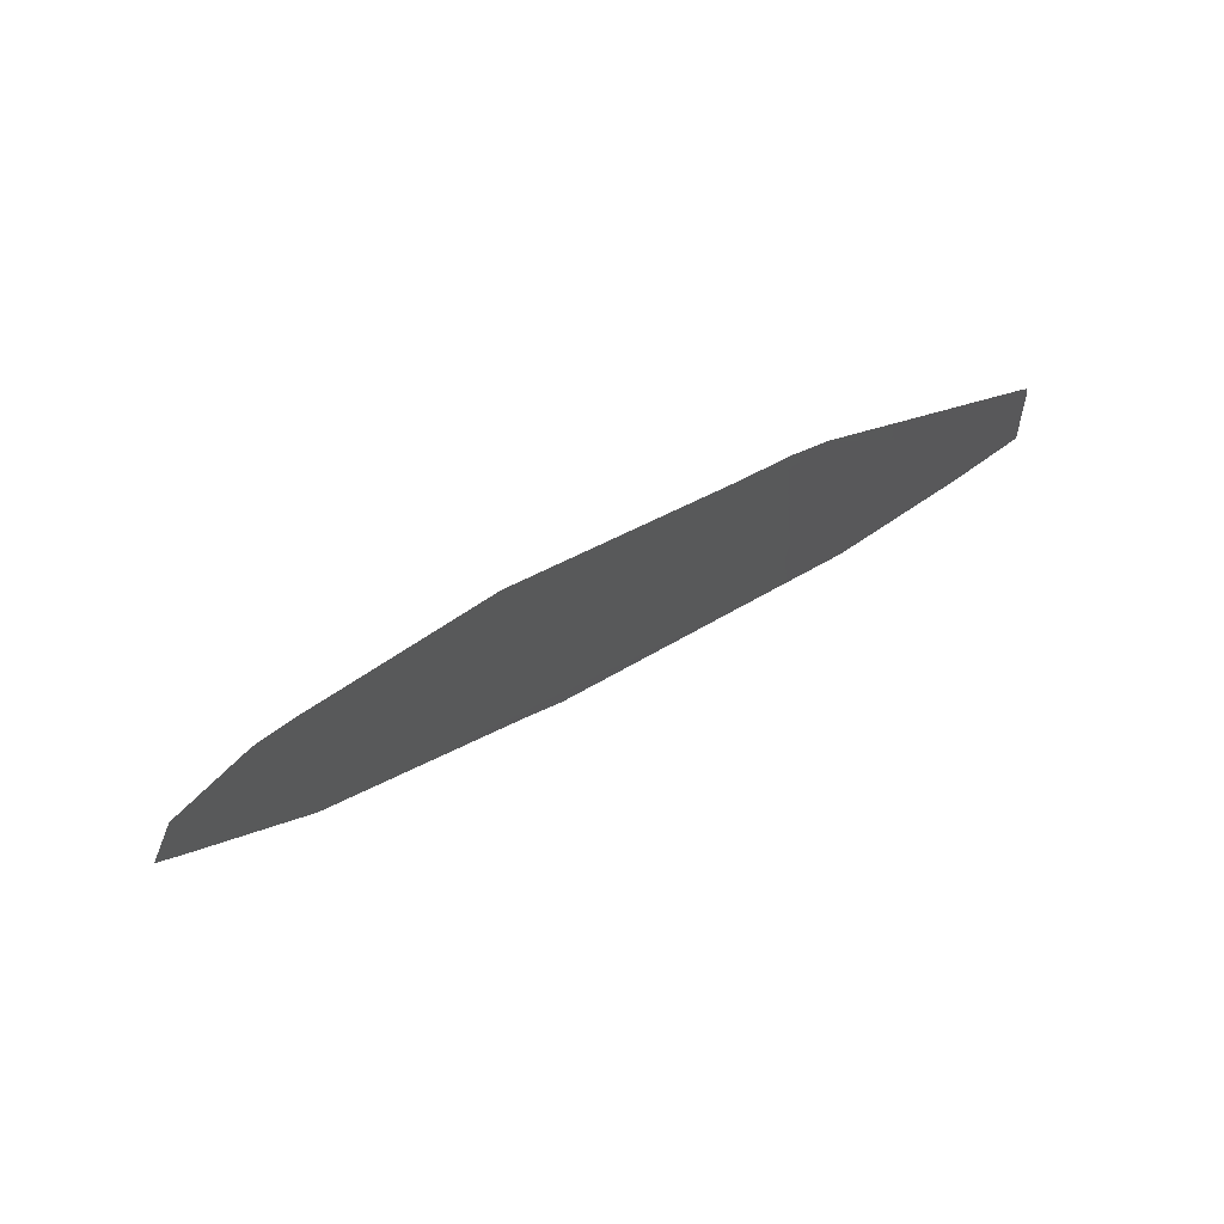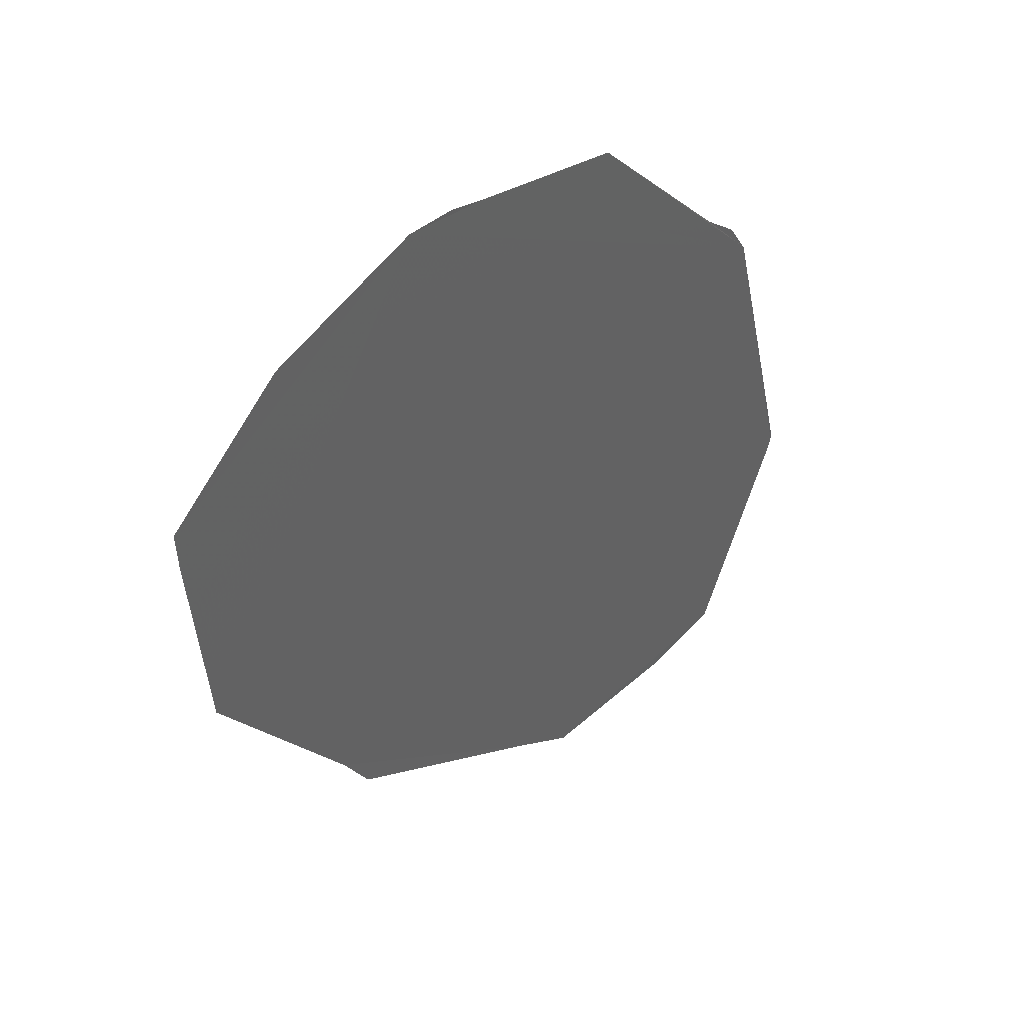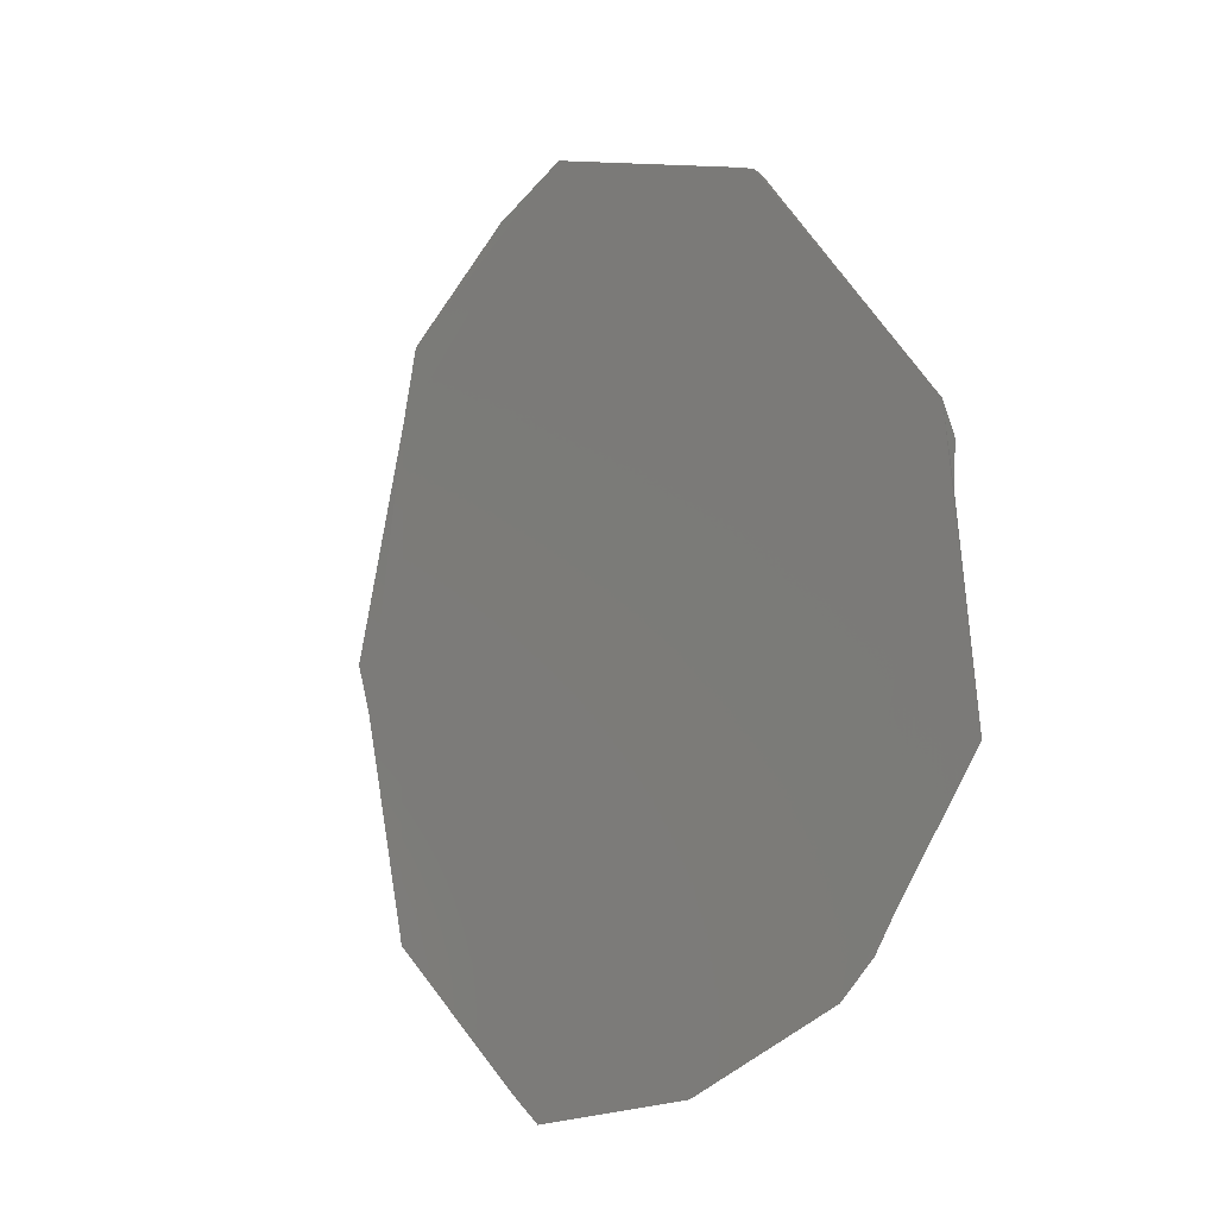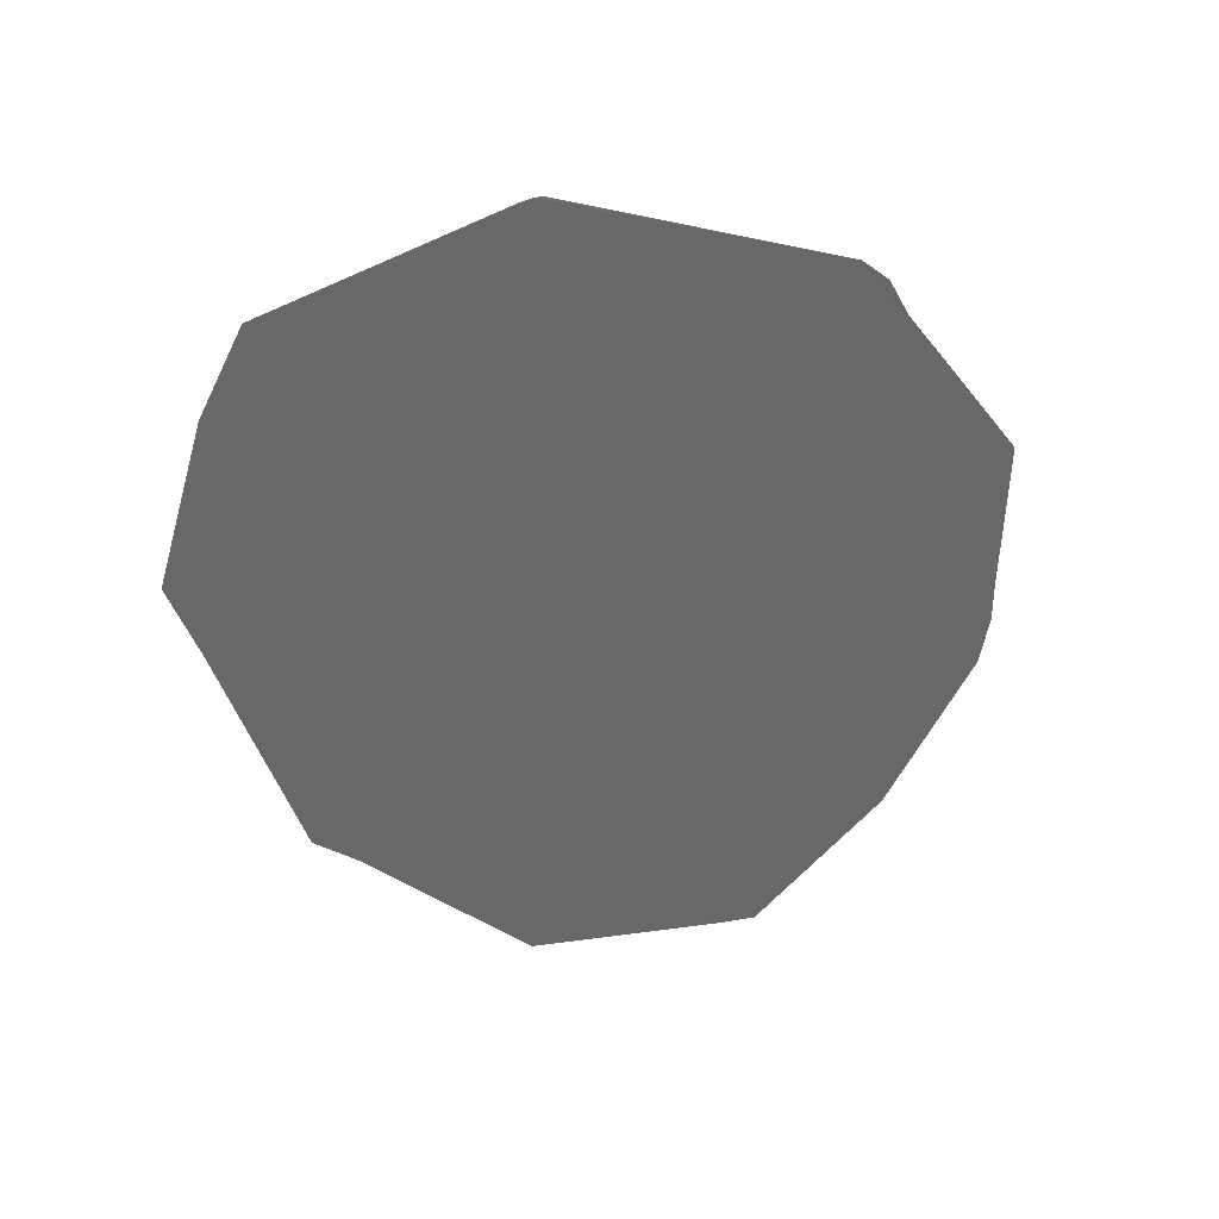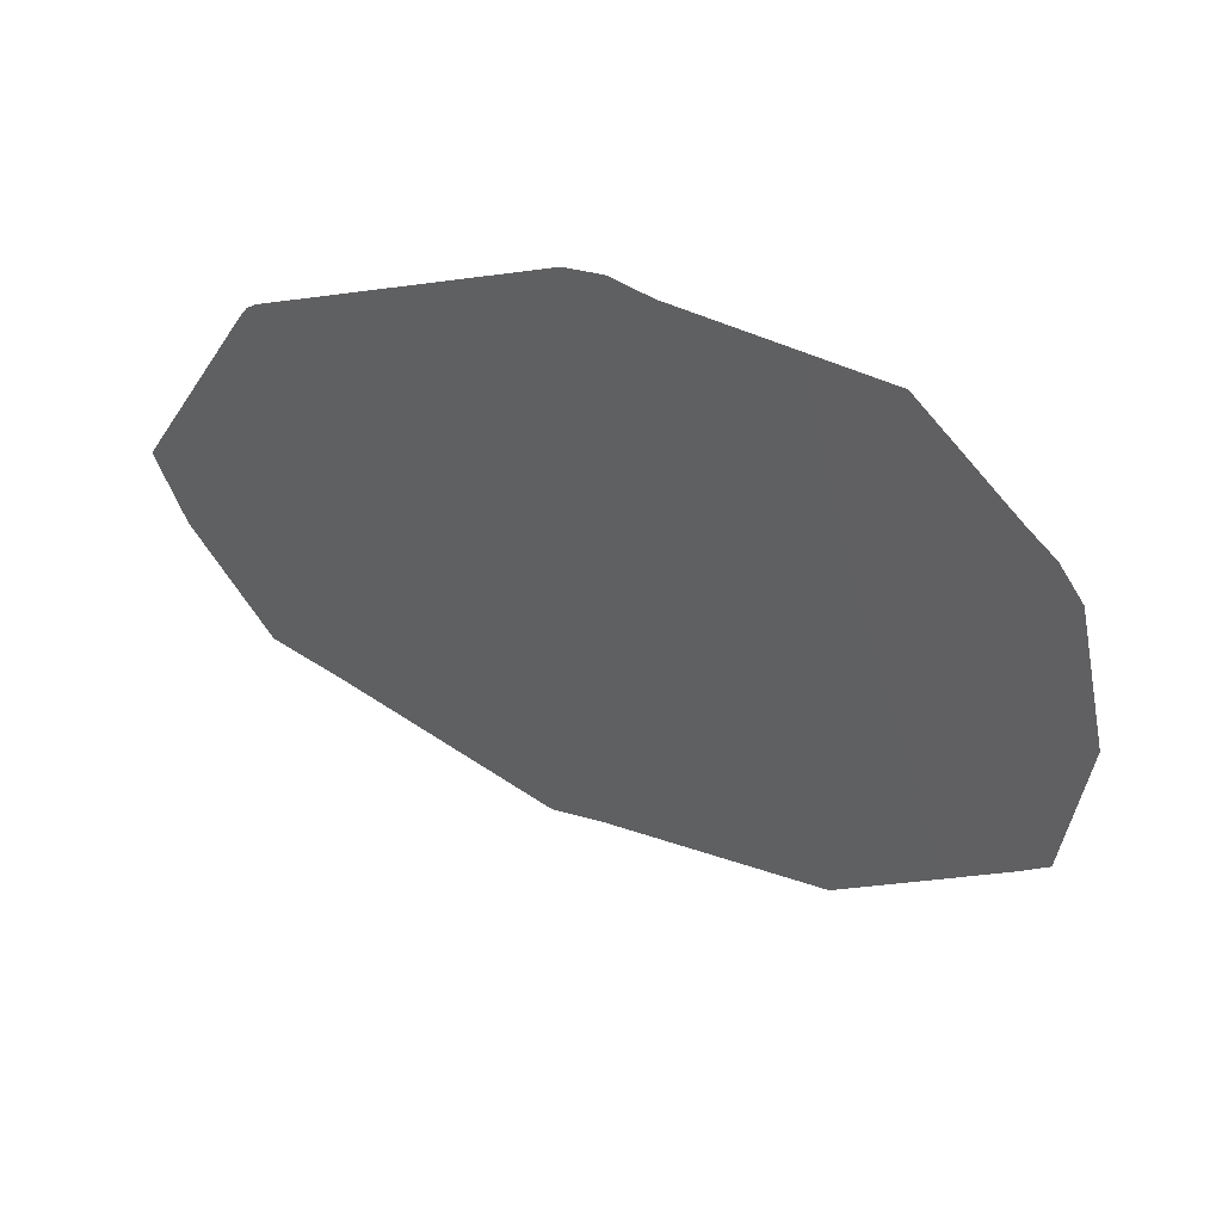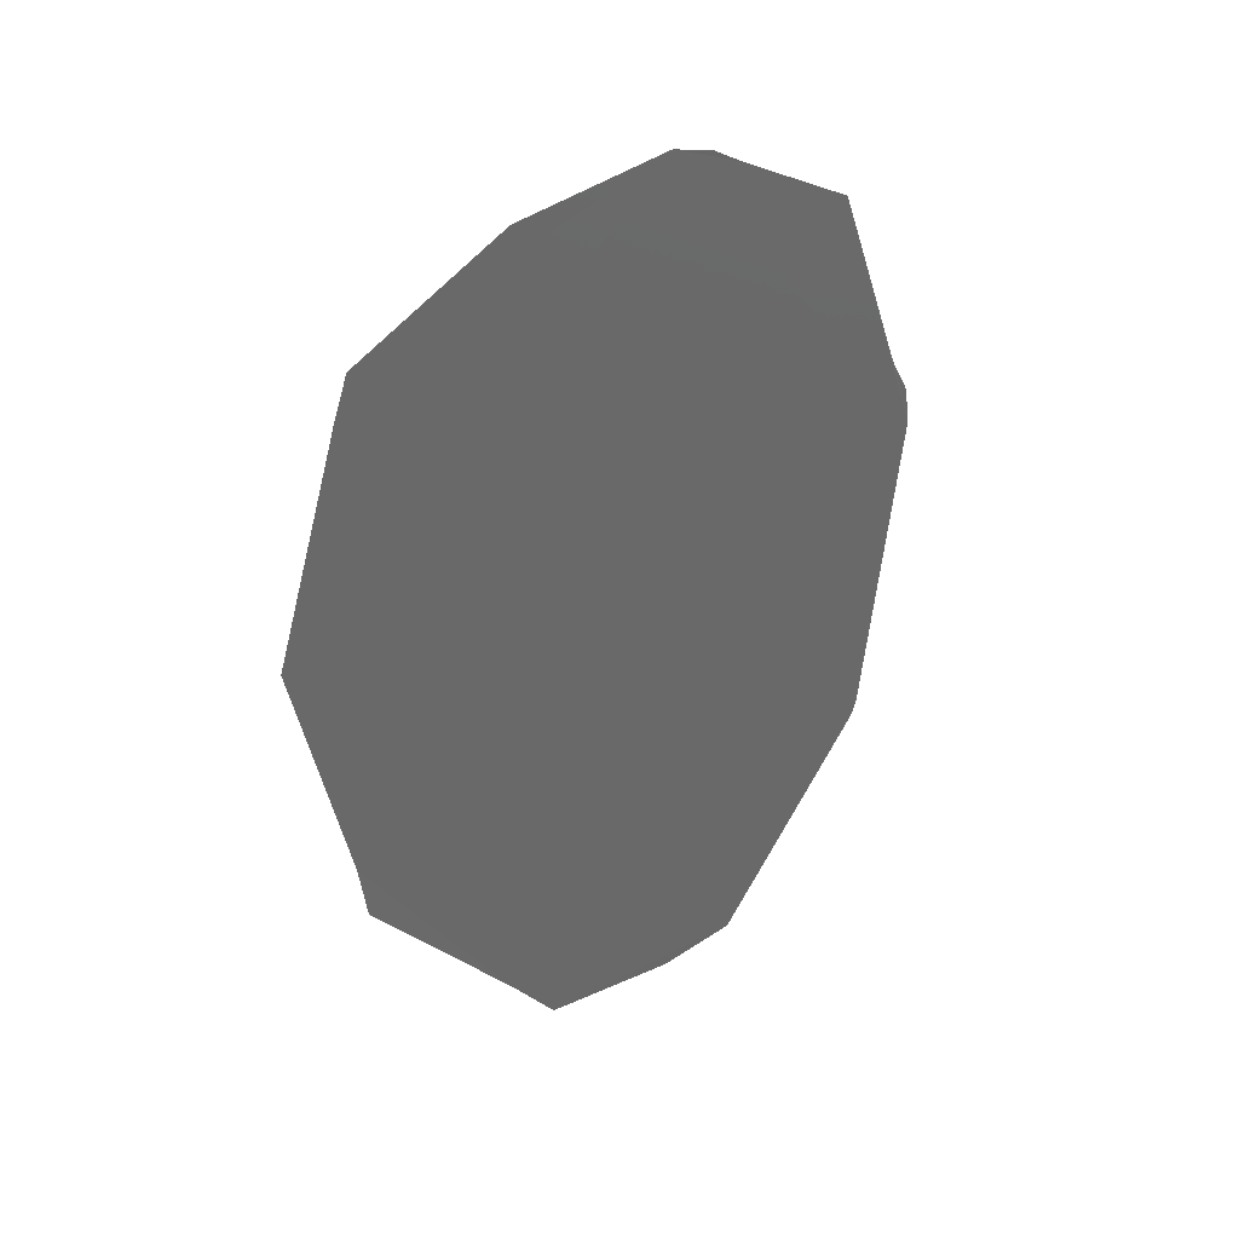
<metadata>
{"format":"stl","ext":"stl","renderer":"f3d","projection":"perspective","resolution":1024,"background":"white","views":[{"elev":26.3,"azim":130.0,"up":"+Z"},{"elev":-29.0,"azim":103.0,"up":"+Z"},{"elev":60.9,"azim":65.3,"up":"+Z"},{"elev":-13.6,"azim":-40.5,"up":"+Y"},{"elev":0.3,"azim":22.8,"up":"+Y"},{"elev":-52.5,"azim":85.1,"up":"+Z"}]}
</metadata>
<code>
# stl→obj: 20 verts, 18 faces
v 0.08924 -0.008984 -0.0002091
v 0.08909 -0.008906 -0.0001551
v 0.08894 -0.008874 -0.0001451
v 0.0877 -0.008914 -0.0003511
v 0.08766 -0.008922 -0.0003631
v 0.08761 -0.008946 -0.0003931
v 0.08692 -0.009376 -0.0009011
v 0.08693 -0.009634 -0.001147
v 0.08706 -0.01008 -0.001563
v 0.0873 -0.01025 -0.001689
v 0.08803 -0.01077 -0.002097
v 0.08825 -0.01082 -0.002109
v 0.09001 -0.009278 -0.0003891
v 0.09043 -0.009948 -0.0009771
v 0.09037 -0.009806 -0.0008491
v 0.09029 -0.009696 -0.0007531
v 0.08916 -0.01106 -0.002223
v 0.08995 -0.01093 -0.001991
v 0.0901 -0.0109 -0.001941
v 0.09038 -0.01045 -0.001467
f 1 2 3
f 3 4 5
f 5 6 7
f 7 8 9
f 10 11 12
f 7 9 10
f 3 5 7
f 13 1 3
f 14 15 16
f 16 13 3
f 3 7 10
f 10 12 17
f 17 18 19
f 19 20 14
f 14 16 3
f 3 10 17
f 17 19 14
f 3 17 14

</code>
